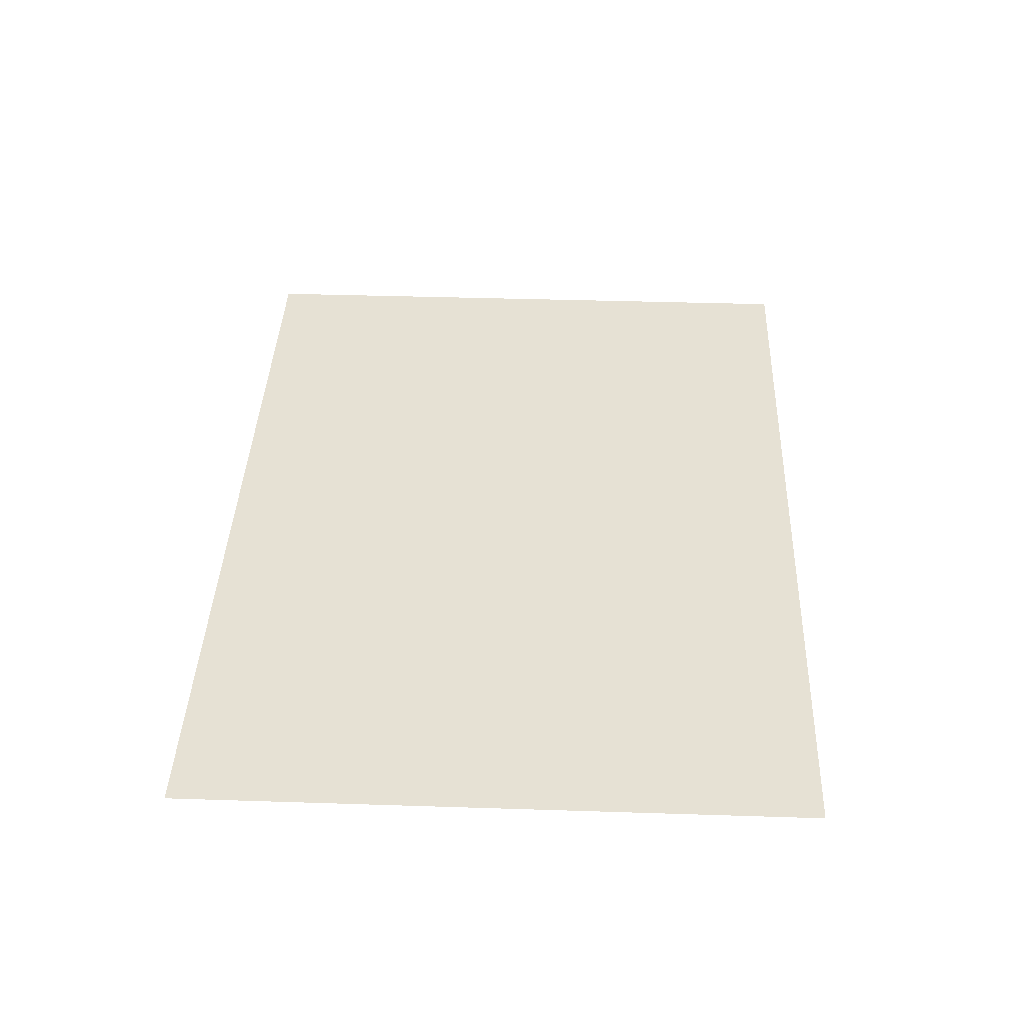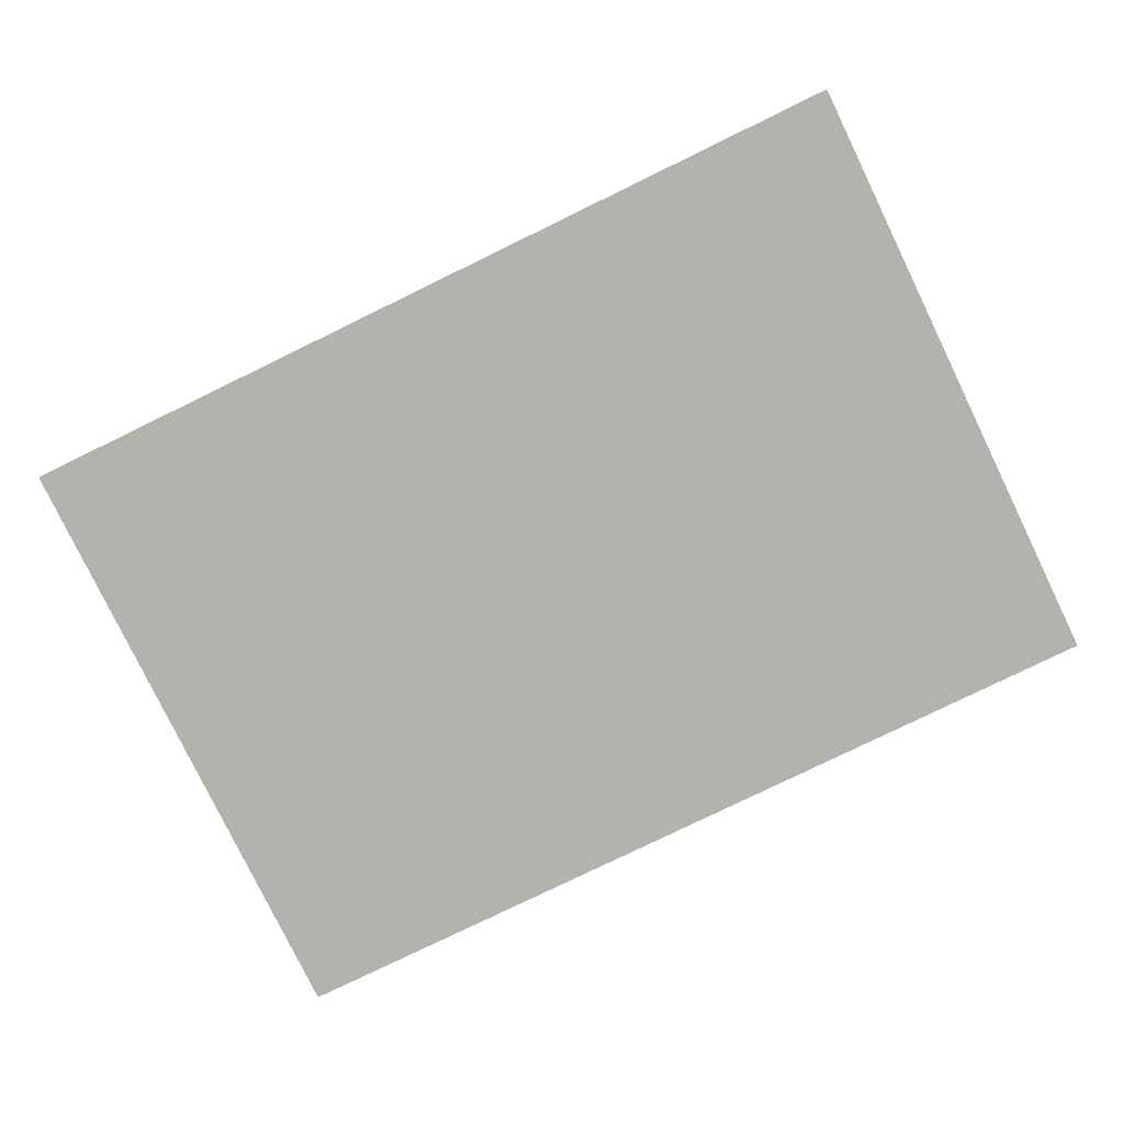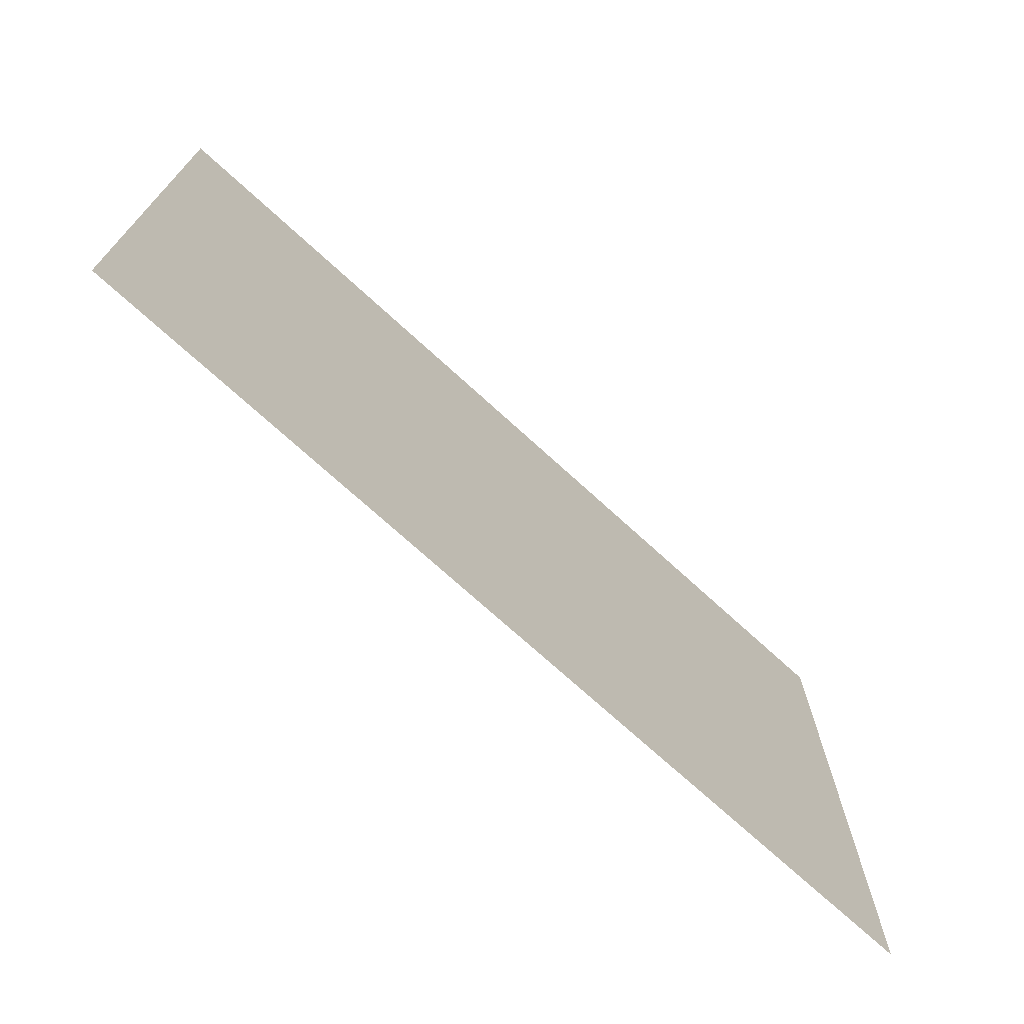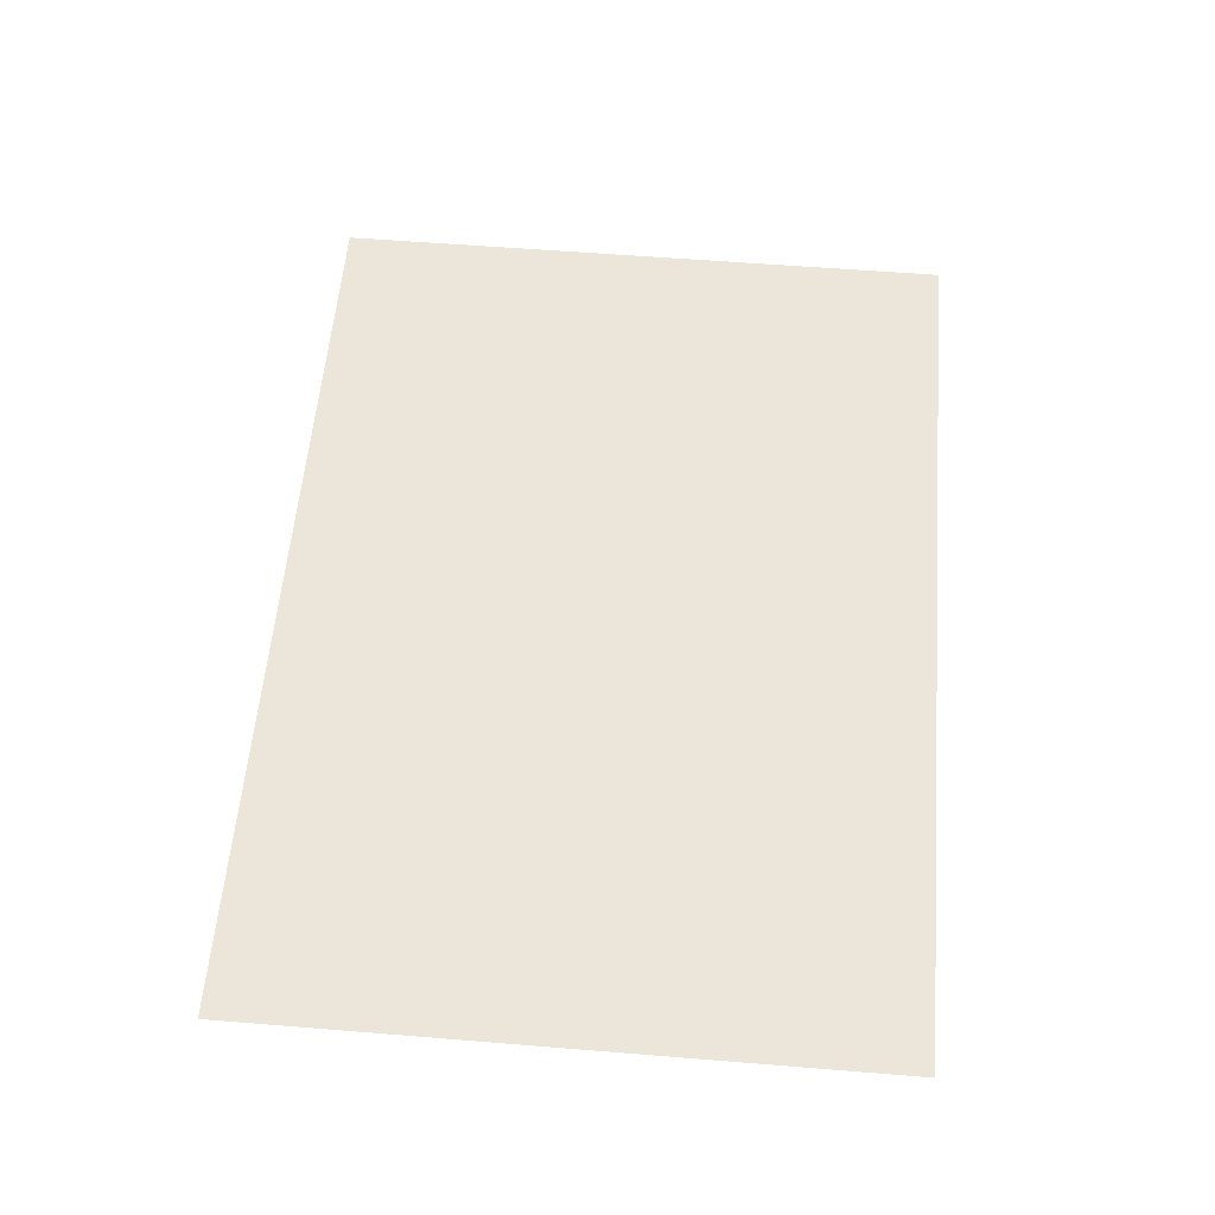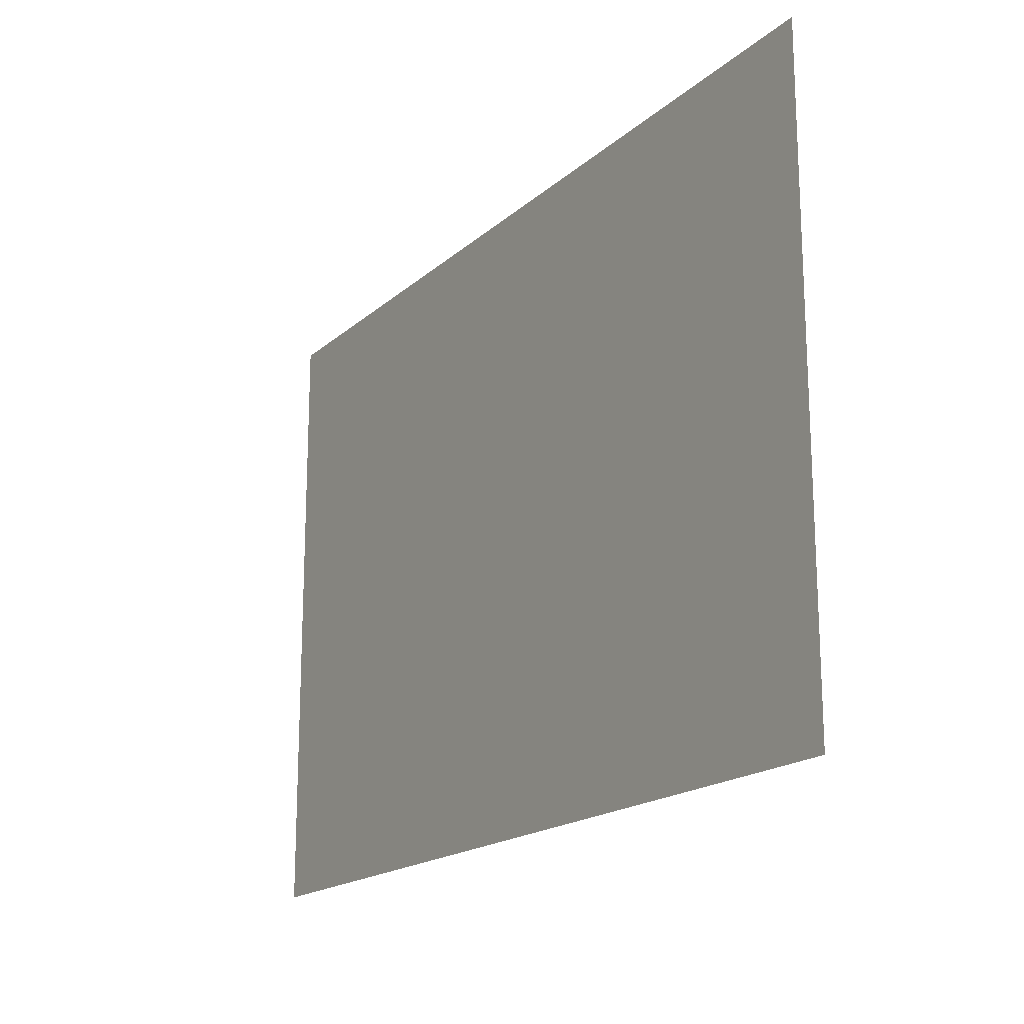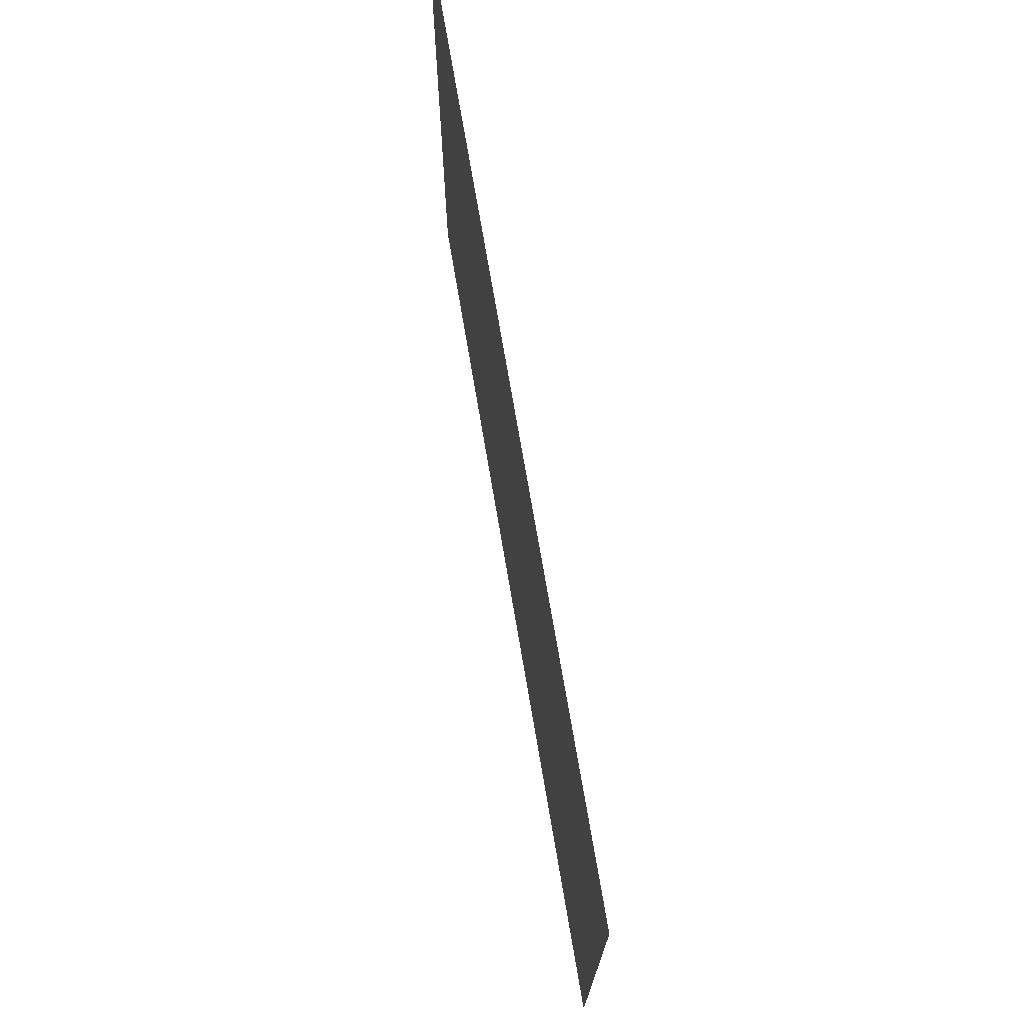
<metadata>
{"format":"obj","ext":"obj","renderer":"f3d","projection":"perspective","resolution":1024,"background":"white","views":[{"elev":39.3,"azim":-87.7,"up":"+Z"},{"elev":-79.5,"azim":-154.1,"up":"+Z"},{"elev":-72.0,"azim":-42.5,"up":"+Y"},{"elev":57.6,"azim":94.8,"up":"+Z"},{"elev":-18.0,"azim":58.1,"up":"+Y"},{"elev":72.2,"azim":-99.6,"up":"+Y"}]}
</metadata>
<code>
g Plane001
v -0.03635 0.0257 0
v 0.03635 0.0257 0
v -0.03635 -0.0257 0
v 0.03635 -0.0257 0
g Plane001_0
f 3 2 1
f 2 3 4

</code>
